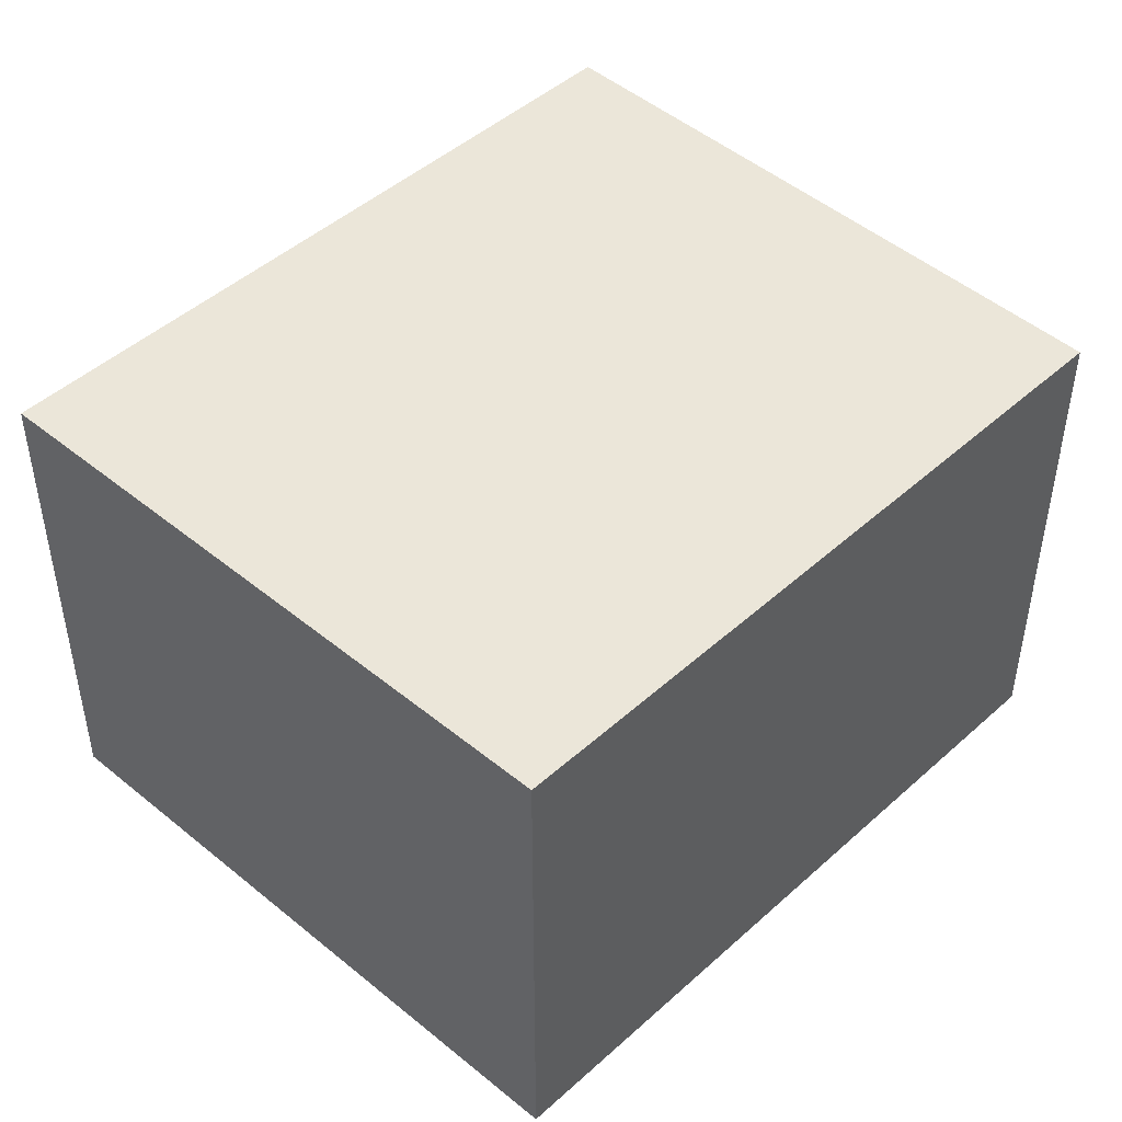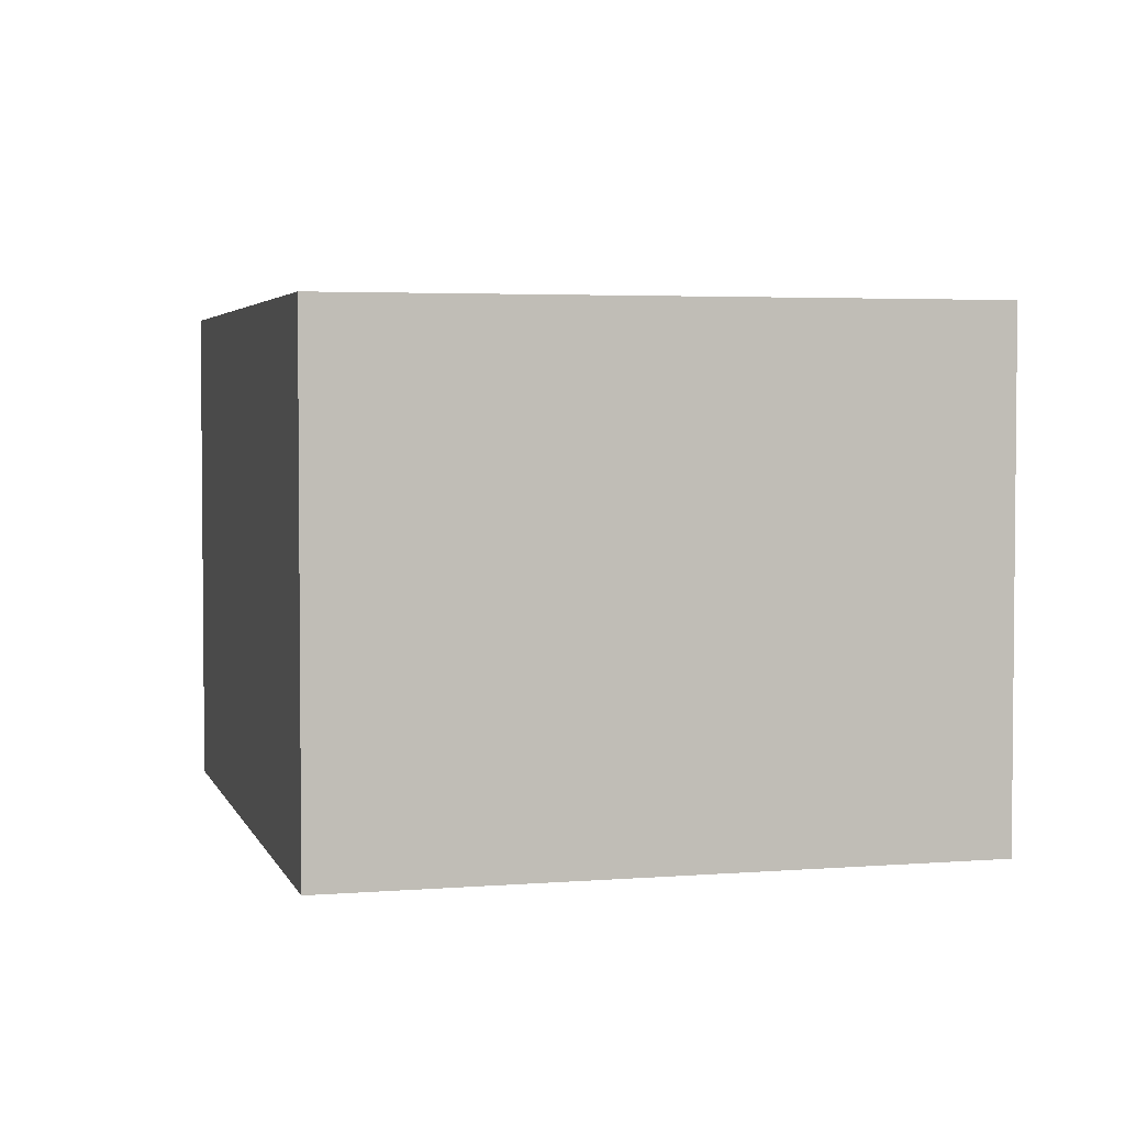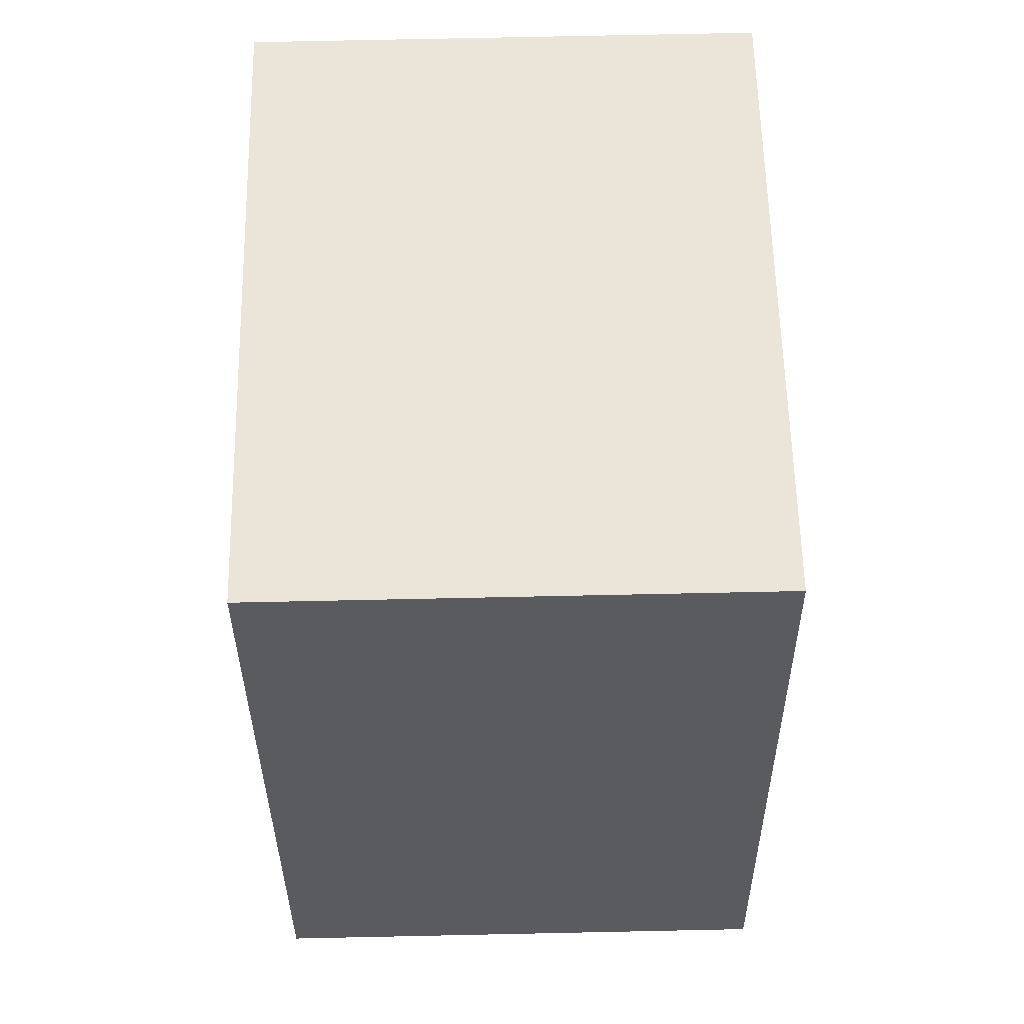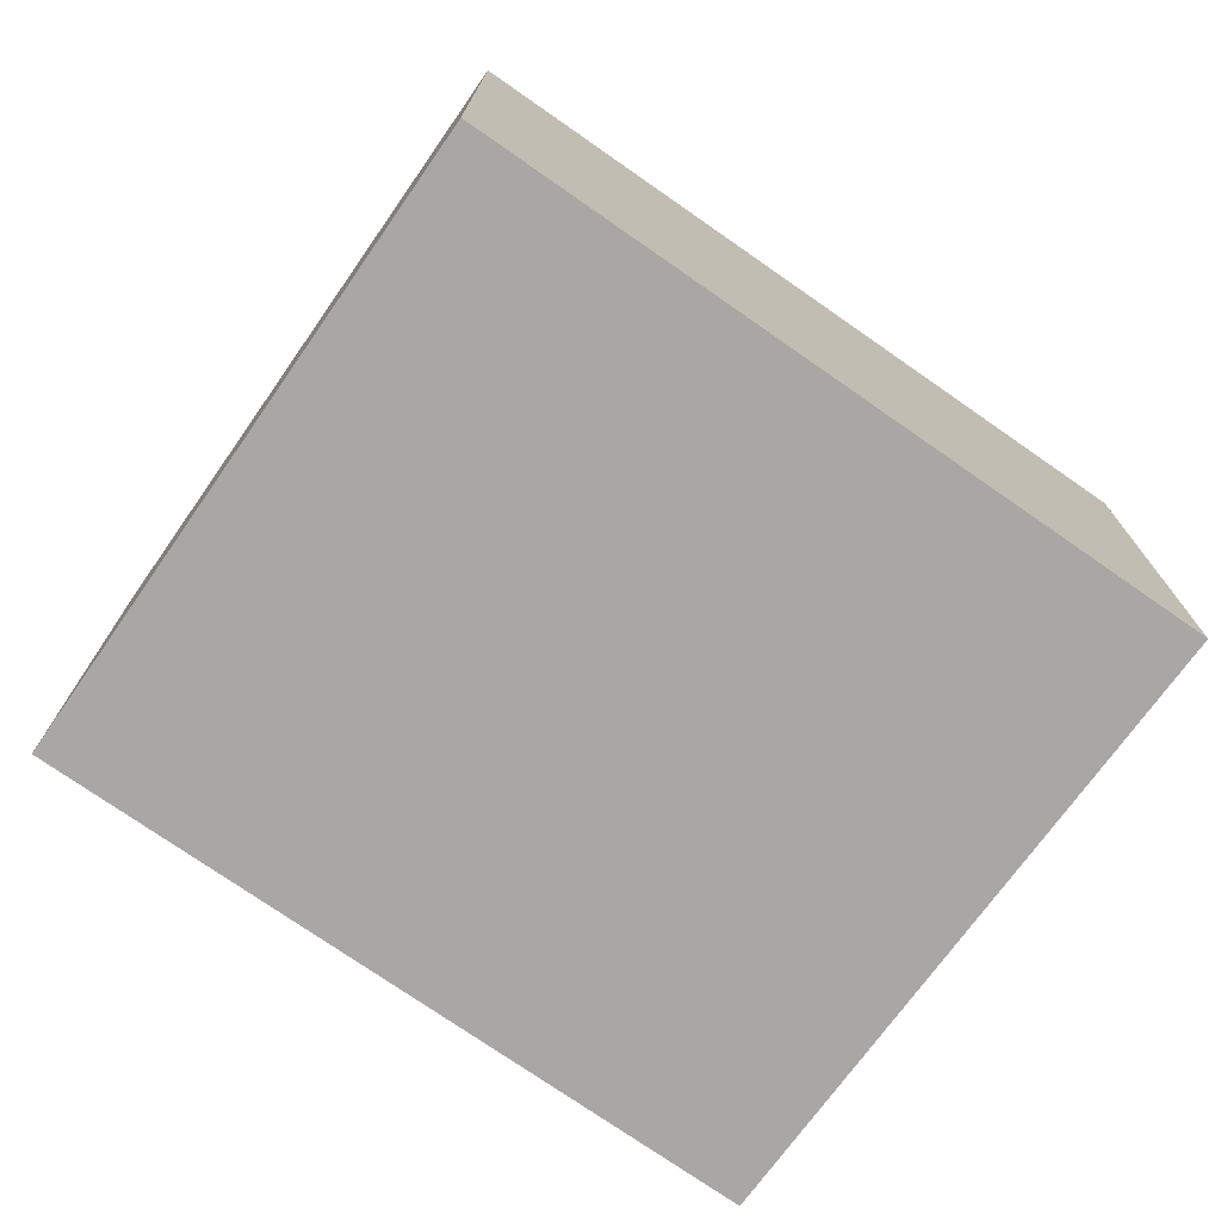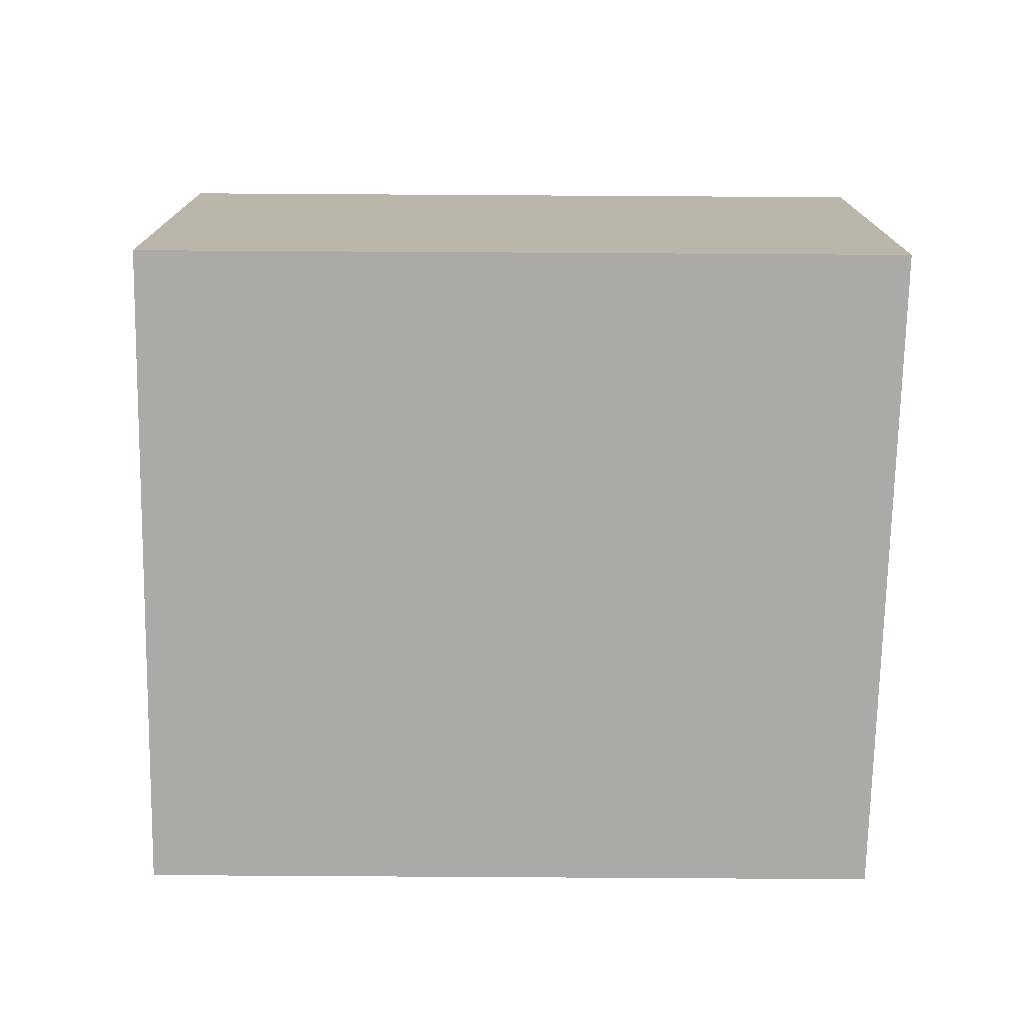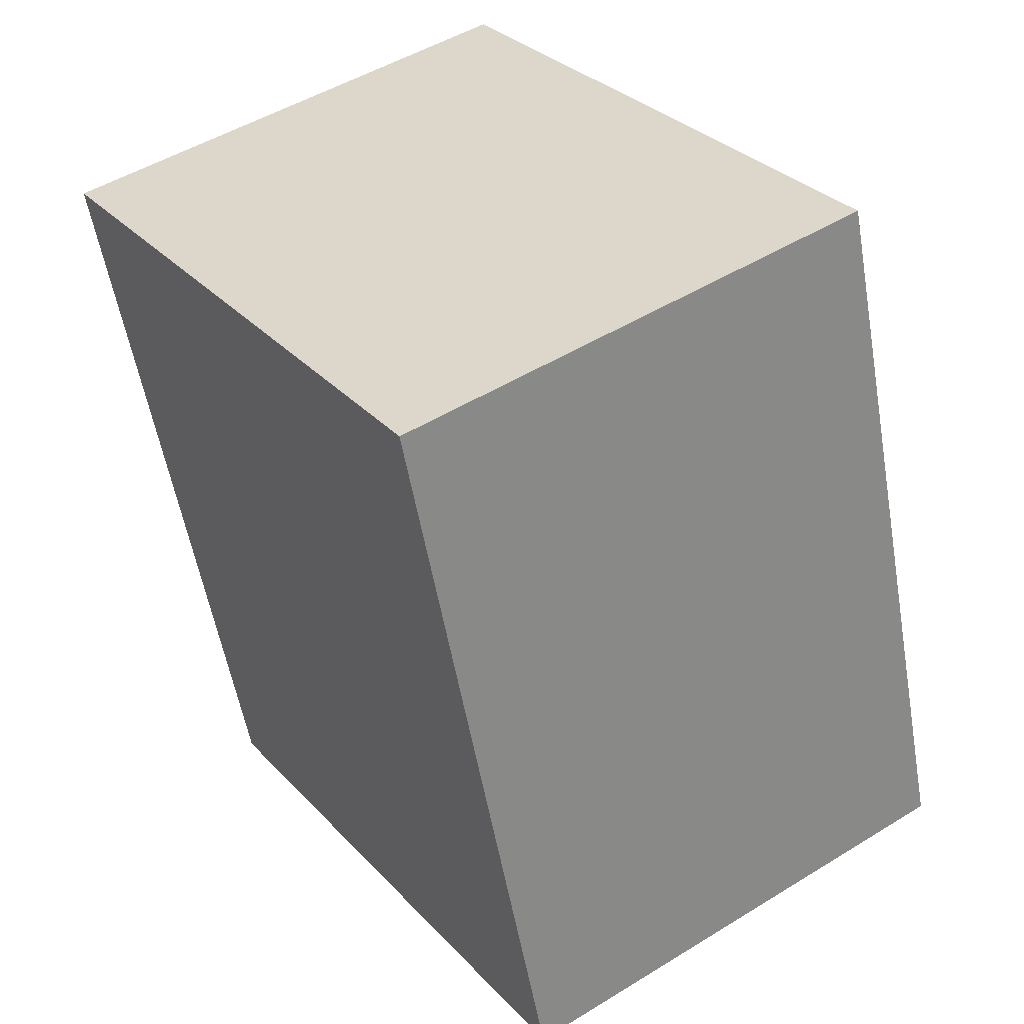
<metadata>
{"format":"obj","ext":"obj","renderer":"f3d","projection":"perspective","resolution":1024,"background":"white","views":[{"elev":46.7,"azim":26.6,"up":"+Y"},{"elev":3.5,"azim":-31.9,"up":"+Y"},{"elev":74.8,"azim":88.8,"up":"+Z"},{"elev":-74.8,"azim":-142.7,"up":"+Y"},{"elev":-76.0,"azim":-108.2,"up":"+Y"},{"elev":49.0,"azim":55.6,"up":"+Z"}]}
</metadata>
<code>
v  0 2.154 1.319e-16
v  3.631 2.154 -2.221
v  0.989 2.154 -3.072
v  2.666 2.154 0.778
v  3.631 1.36e-16 -2.221
v  0.989 1.881e-16 -3.072
v  0 0 0
v  2.666 -4.764e-17 0.778
g defaultobject
f 1 2 3
f 2 1 4
f 5 3 2
f 3 5 6
f 6 1 3
f 1 6 7
f 7 4 1
f 4 7 8
f 8 2 4
f 2 8 5
f 5 7 6
f 7 5 8

</code>
